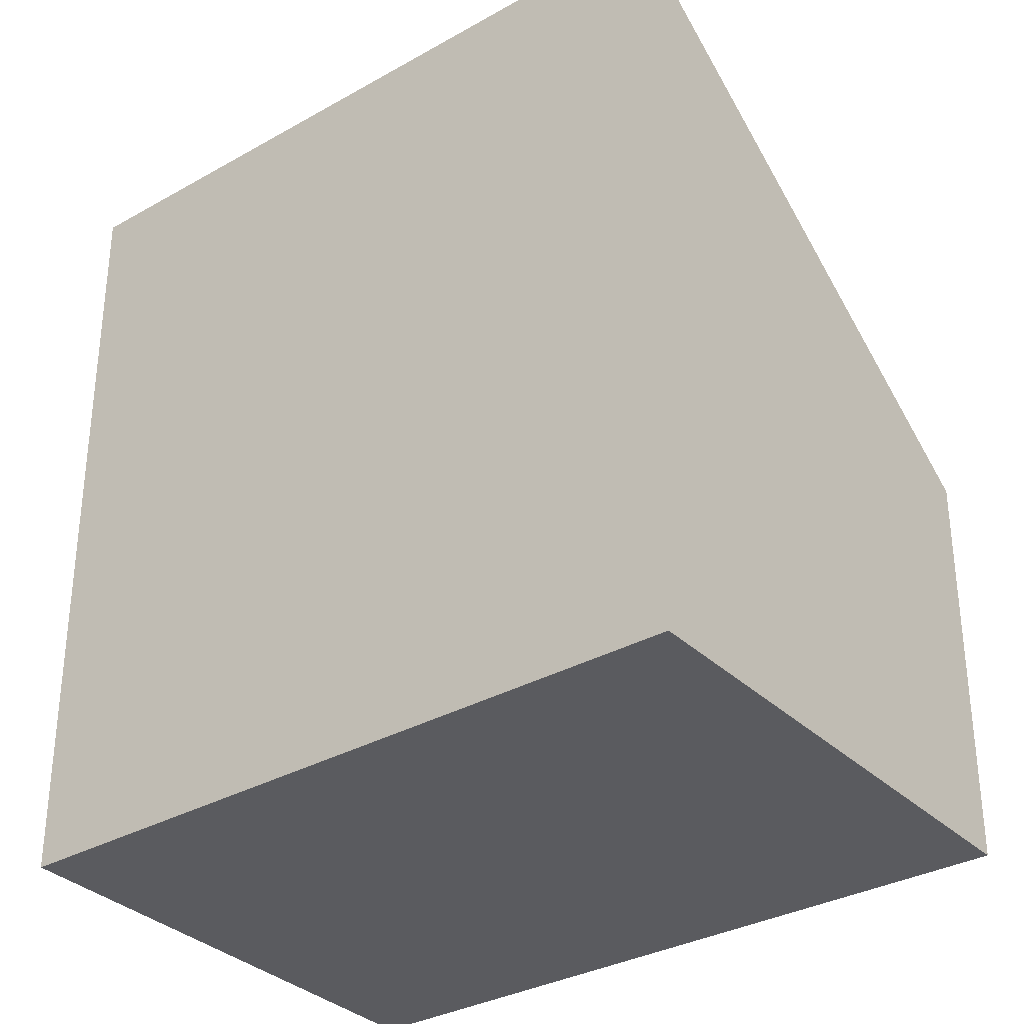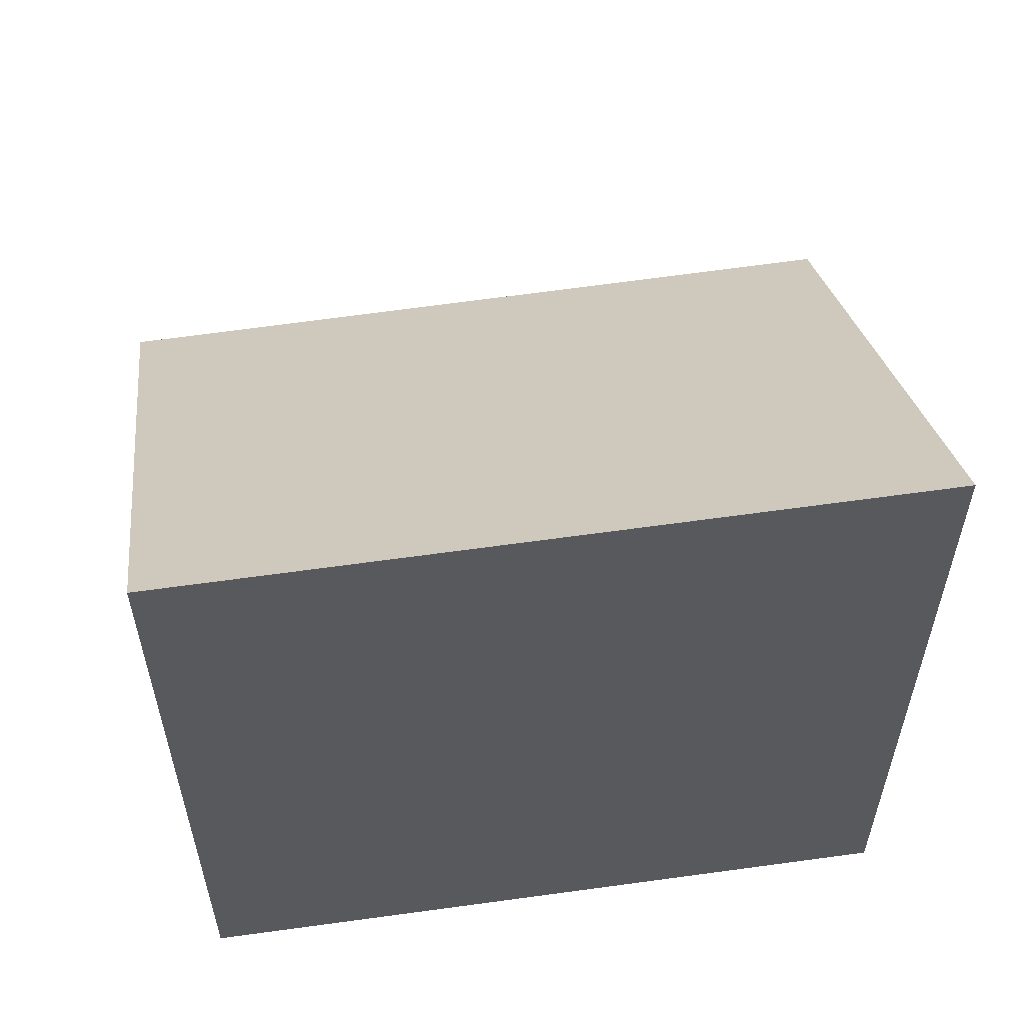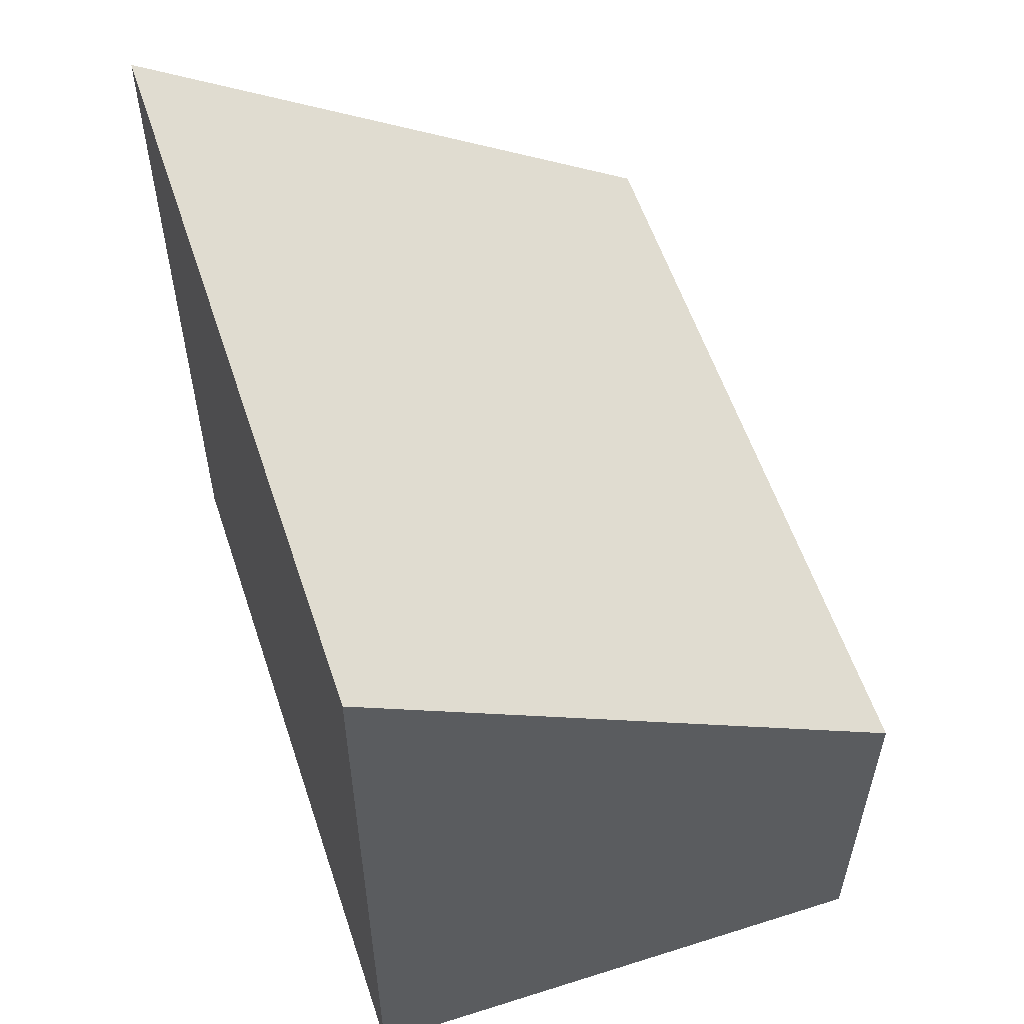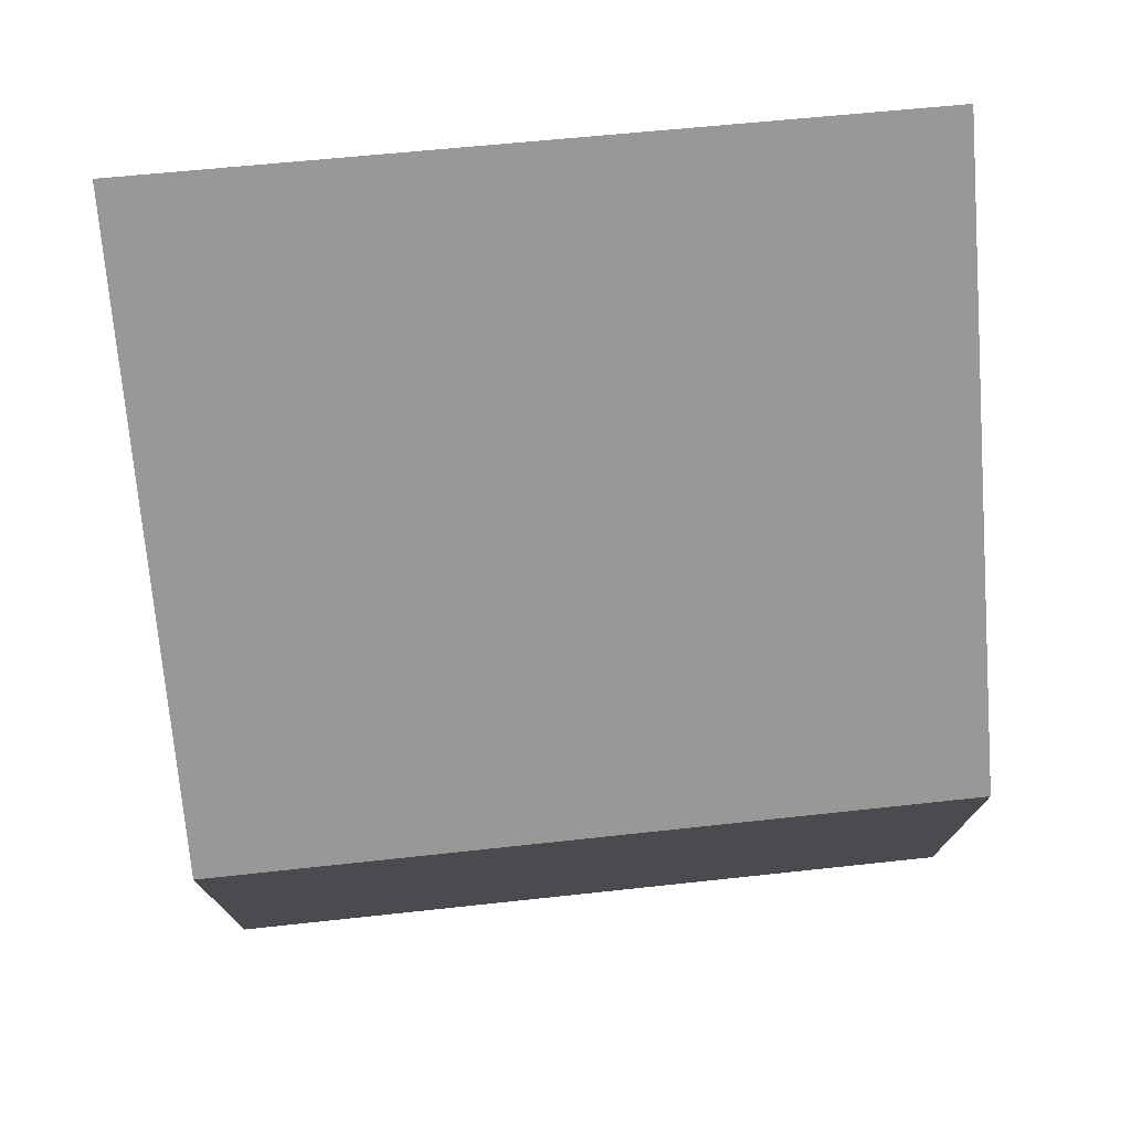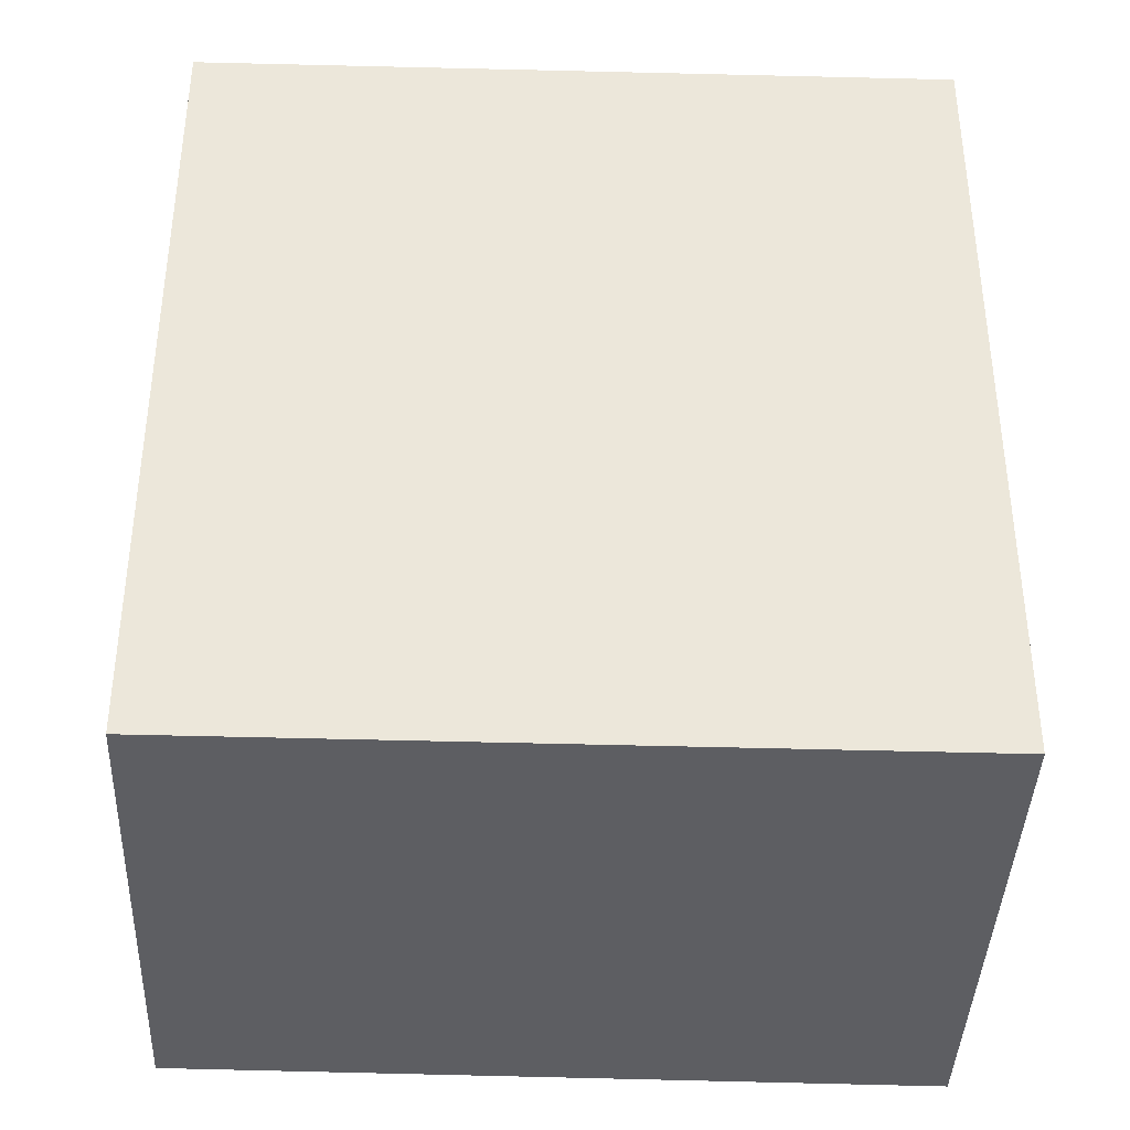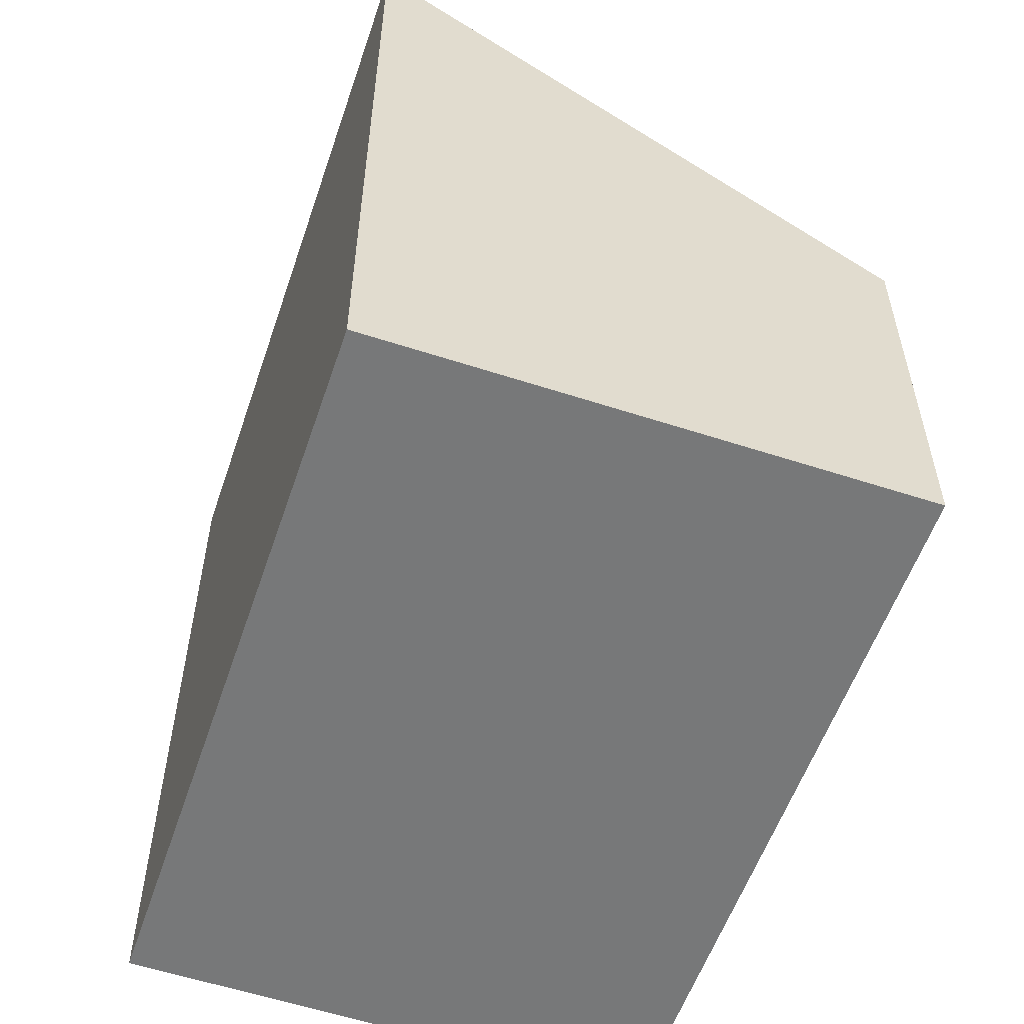
<metadata>
{"format":"obj","ext":"obj","renderer":"f3d","projection":"perspective","resolution":1024,"background":"white","views":[{"elev":-33.2,"azim":-127.9,"up":"+Y"},{"elev":59.1,"azim":-173.7,"up":"+Y"},{"elev":58.5,"azim":-93.8,"up":"+Y"},{"elev":76.3,"azim":9.0,"up":"+Y"},{"elev":-39.4,"azim":-167.7,"up":"+Y"},{"elev":-57.4,"azim":-94.3,"up":"+Y"}]}
</metadata>
<code>
v  4.667 5.217 -1.198
v  0.87 2.735 3.393
v  5.54 2.735 2.141
v  0 5.254 3.217e-16
v  4.667 7.336e-17 -1.198
v  5.54 -1.311e-16 2.141
v  0 0 0
v  0.87 -2.078e-16 3.393
g defaultobject
f 1 2 3
f 2 1 4
f 3 5 1
f 5 3 6
f 1 7 4
f 7 1 5
f 7 2 4
f 2 7 8
f 8 3 2
f 3 8 6
f 6 7 5
f 7 6 8

</code>
